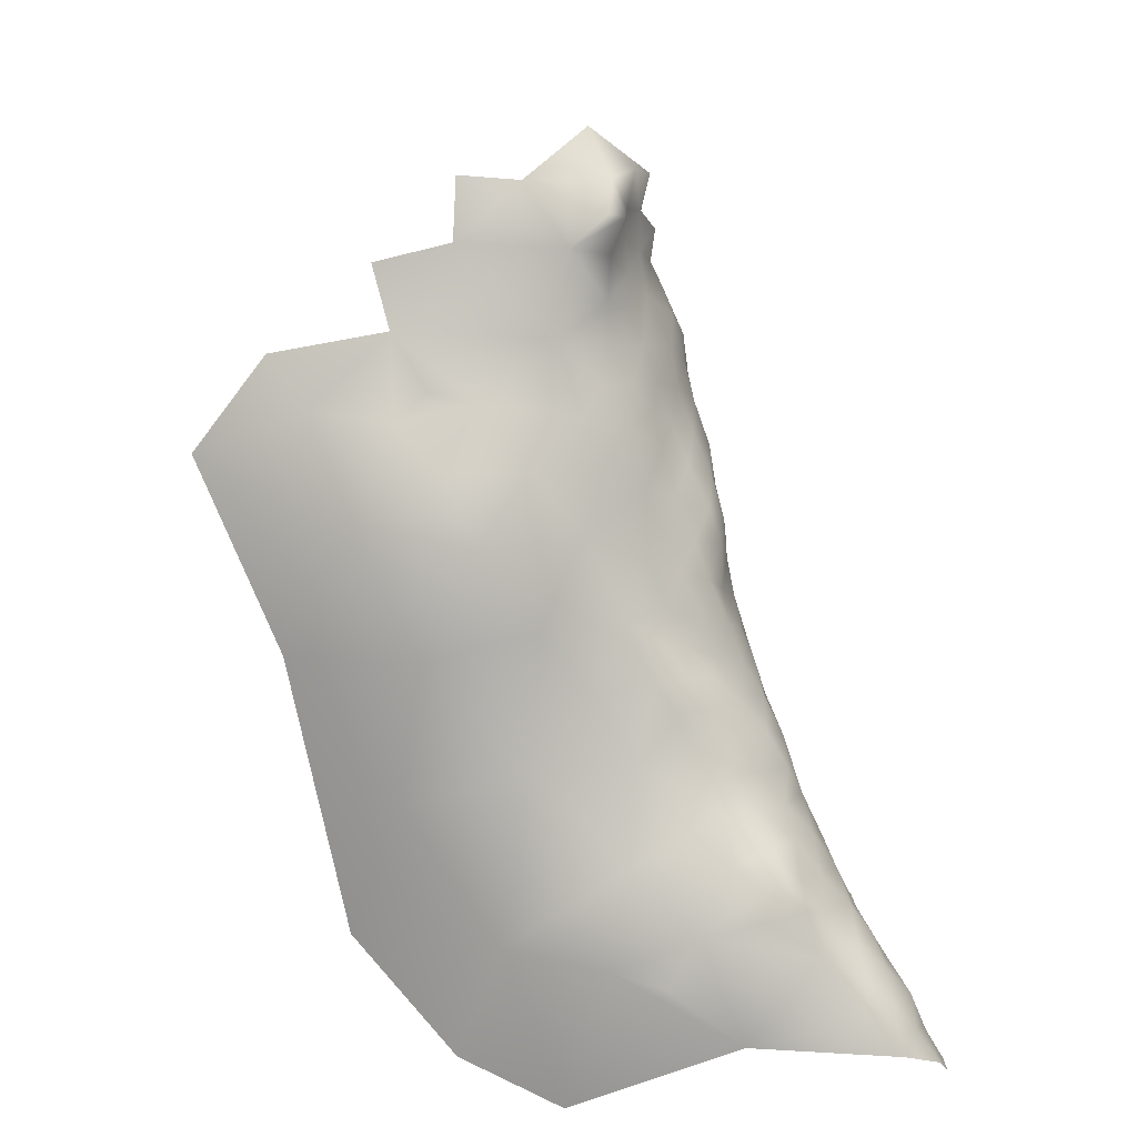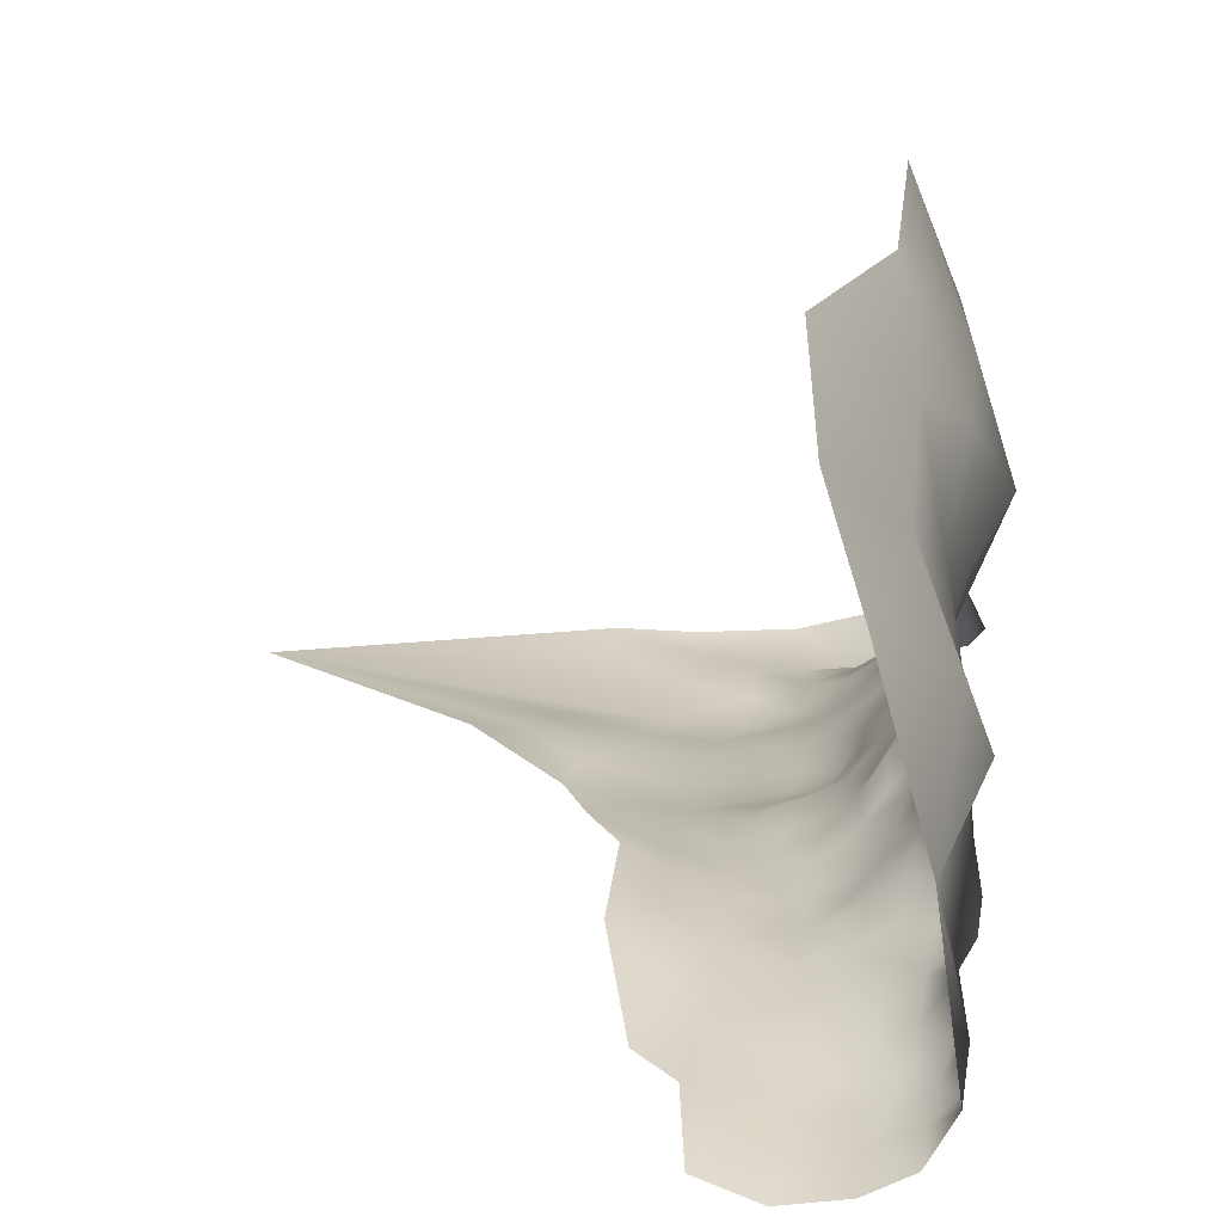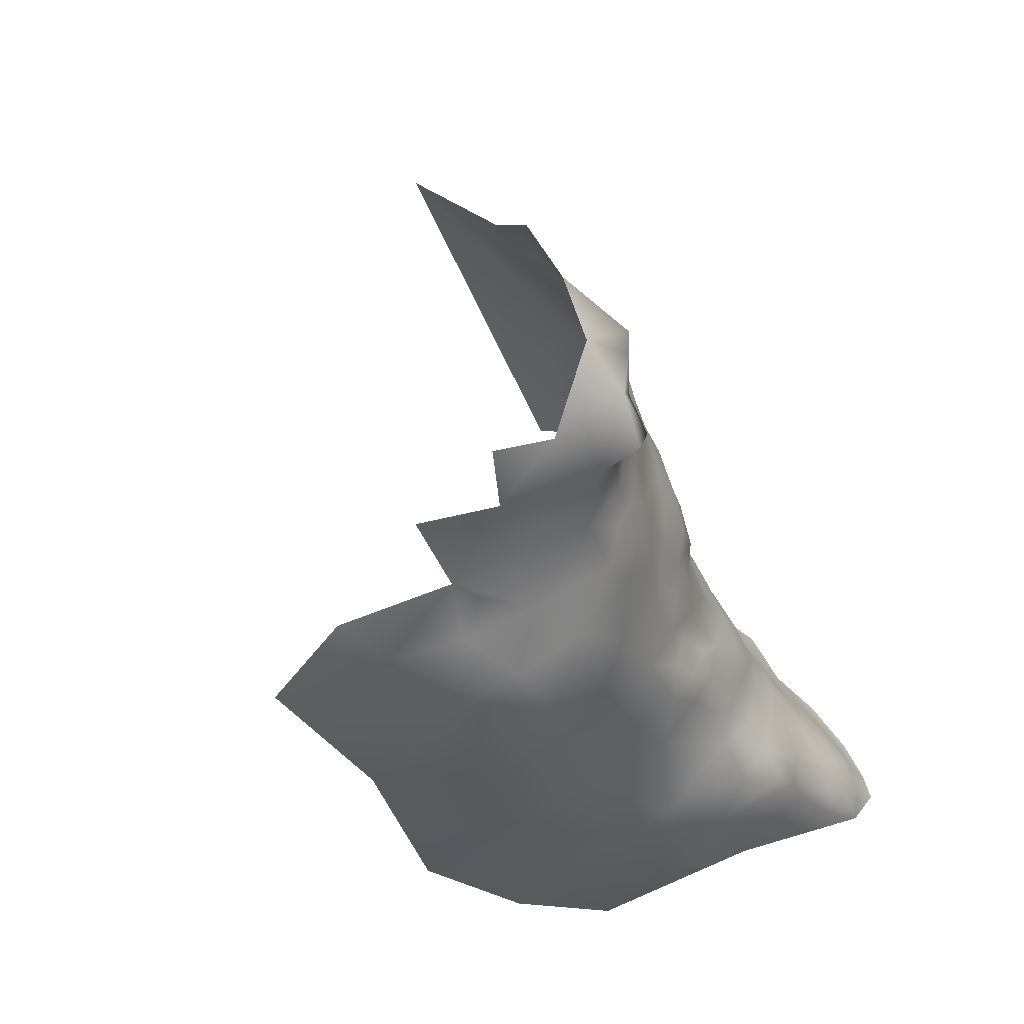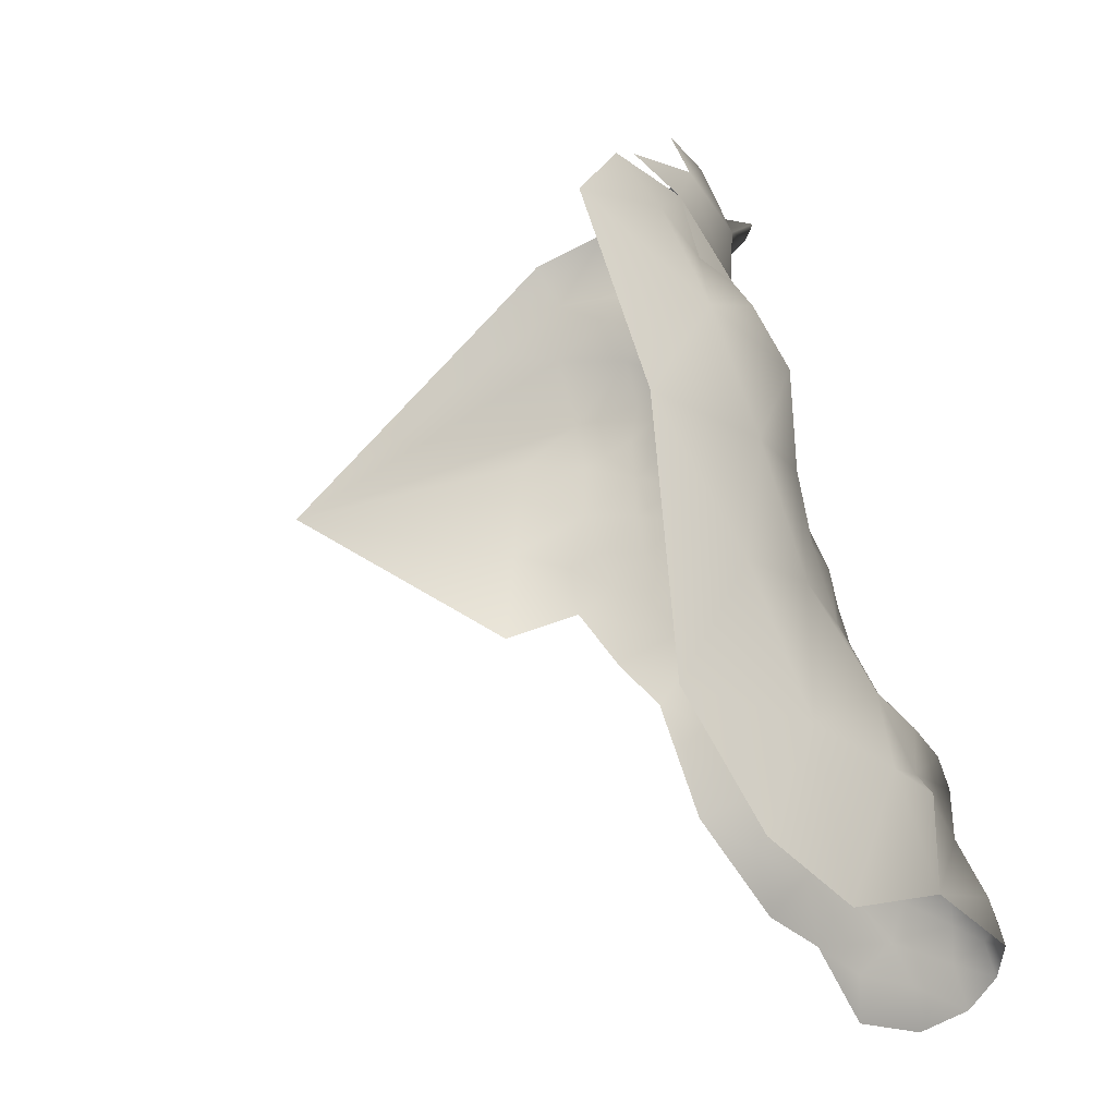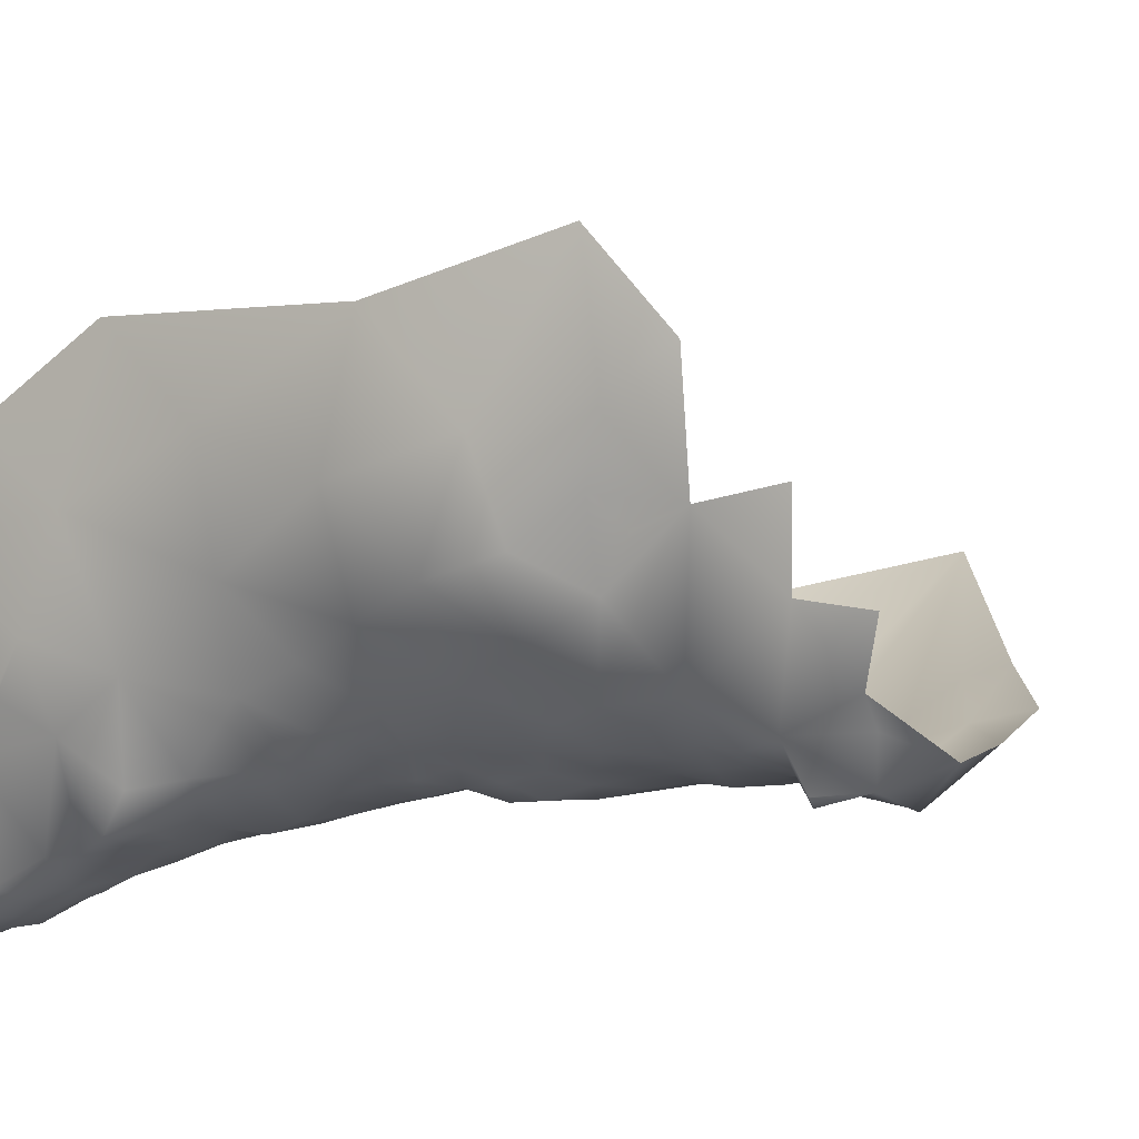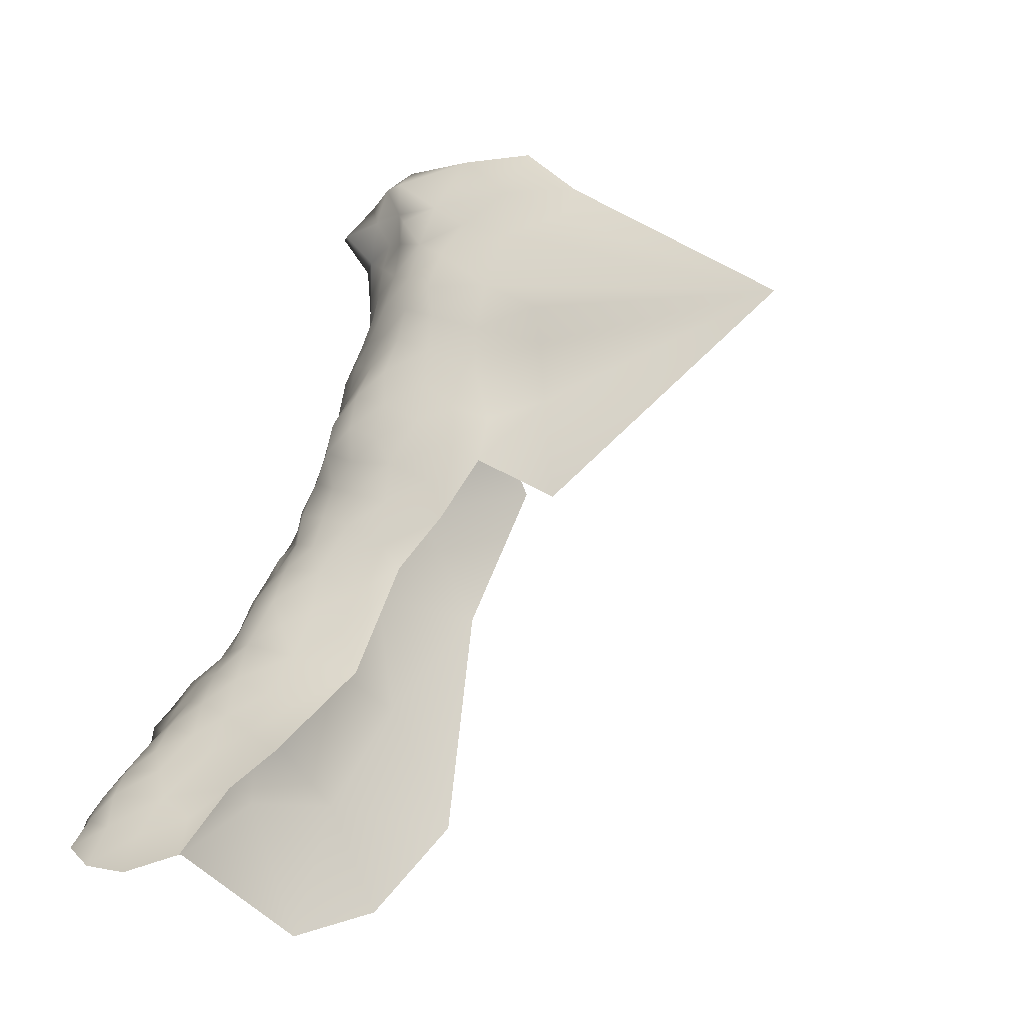
<metadata>
{"format":"obj","ext":"obj","renderer":"f3d","projection":"perspective","resolution":1024,"background":"white","views":[{"elev":13.0,"azim":87.9,"up":"+Y"},{"elev":2.7,"azim":16.8,"up":"+Z"},{"elev":55.3,"azim":64.5,"up":"+Y"},{"elev":-30.8,"azim":26.5,"up":"+Y"},{"elev":19.5,"azim":126.8,"up":"+Z"},{"elev":-18.2,"azim":-148.0,"up":"+Y"}]}
</metadata>
<code>
v -974.8 303.7 793.7
v -984.2 306 796
v -973.9 310.1 797.5
v -960.1 309.5 796.9
v -956.4 312.1 803
v -960.6 314.5 800.5
v -966.8 312.5 798.3
v -965.7 318.3 800.6
v -960 319 804.2
v -957 315.6 804
v -966 305.6 794.6
v -976 316.8 801.1
v -972.7 322.4 803.9
v -964.4 322.8 804.6
v -969.6 326.5 806.2
v -963.9 327.3 809.1
v -969.4 331.3 809.6
v -964.4 332.2 813.9
v -969.5 336.5 814.3
v -964.1 337.3 817.9
v -959 334 817.7
v -959.6 326.4 815.3
v -959.4 322.9 808.5
v -968.8 341.6 818.3
v -974.6 341 814.9
v -974 345.8 819.3
v -968.8 346.4 823.3
v -980.7 345.6 816
v -977.5 350.7 818.7
v -973.4 351.2 823.4
v -984.1 353.5 818.4
v -992.3 350.1 818.4
v -991.1 341.9 815.2
v -998.5 346.3 818.6
v -1000 353.6 821.4
v -992.5 358.2 820.5
v -983.9 359.9 821.6
v -978 355.9 821.7
v -978.1 361.4 826.4
v -972.8 356.7 826.5
v -989.4 363.7 822.4
v -983.8 365.6 825
v -989.4 369.6 824.9
v -983.1 371.6 827.2
v -979.7 367.3 829.5
v -996.1 366.4 823.1
v -995.4 373.2 825.3
v -989.2 375.9 827.8
v -994.1 379.7 826.7
v -987.4 383.1 828.2
v -983.6 378.7 830.4
v -1003 338 817.4
v -1007 357.3 824
v -1003 349.4 820.4
v -983.6 384.8 832.7
v -979.9 380.5 835.1
v -979.3 374.3 831.8
v -980.8 386.3 837.7
v -976.1 382.9 840
v -976.2 375.9 837.2
v -972 375.3 843.6
v -972.6 371.1 837.8
v -976.8 370.2 834.4
v -969.2 366 839.7
v -972.3 366.3 834.3
v -963.7 342.3 821.8
v -965.8 347.4 829.7
v -959.2 338.1 821.7
v -981.2 338.7 812.7
v -981.5 331.7 809.8
v -988.4 334.8 811.9
v -987 348.4 816.8
v -1003 362.1 823.3
v -1003 369.9 824.4
v -1013 365.9 826.4
v -1011 372.7 827.1
v -1003 377.5 825.8
v -993 386.6 827.4
v -999.9 389.9 828
v -987.1 389.1 830.2
v -988.6 395.4 833.4
v -984.3 391.2 835.6
v -992.7 393.3 829.5
v -999.1 396.7 829.2
v -993.9 399.8 832.2
v -1007 399.6 830.7
v -1000 403.6 831.6
v -1007 406.8 832
v -1001 410.1 833.3
v -994.9 406.5 834.5
v -1006 413.2 832.9
v -1000 417.1 835.1
v -994.2 412.8 835.6
v -1007 385.4 827.9
v -1008 392.5 829.6
v -999.5 383.2 826.5
v -989.5 401.9 835.9
v -989.2 407.9 838.1
v -988.6 413.9 840.3
v -984.4 409 842.2
v -984 414.4 845.3
v -980.9 409 846.8
v -978.7 416.1 853.5
v -976.8 404.8 850.1
v -980.7 402.6 842.5
v -985.5 404.1 839.1
v -985.4 398.4 837.5
v -983.7 421.2 846
v -988.2 418.8 842.2
v -988.7 424.5 842.7
v -983.9 428 845.6
v -980.4 393.5 840.3
v -993.7 420.6 839.5
v -999.9 425.3 838.6
v -1006 421 836.4
v -1009 428 840.3
v -996.5 430.6 838.1
v -994 427.7 840.7
v -1018 423 839.2
v -993.7 433.8 840.6
v -994.7 439.2 839.1
v -990.2 440.2 841.6
v -986.9 434.6 843
v -989.9 429.4 843.1
v -1017 393.6 832.1
v -1016 402.8 833
v -1028 398.3 835.5
v -1027 405.2 835.3
v -1017 411.4 834.3
v -975.4 335 811
v -976.1 328.7 807.9
v -979.3 434 843.7
v -1029 386.9 835.4
v -969.3 352.1 827.5
v -1030 369.7 836.6
v -1020 375.9 828.8
v -1013 380 828.1
v -1020 384.1 831
v -1028 425.7 842.6
v -1029 431.9 845.6
v -984.2 439.4 845.4
v -977 398.1 846.4
v -956.8 318.2 809.1
v -1014 386.8 829.9
v -960.7 340.7 828.1
v -980.7 324.5 806.4
v -988.1 317.5 803.3
v -987.6 327.8 808.5
v -995.4 323.3 805.6
v -994.9 332.4 812
v -972.4 361.5 830.6
v -975.7 365.7 830.4
v -969.2 356 831.9
v -969.6 361.3 835.4
v -982.3 312.7 800.2
v -1017 432.9 841.8
v -1020 441 844.7
v -1002 432.8 840
v -980.6 399.2 907.9
v -976.9 434.8 846.1
v -983.7 427.1 881
v -982.6 439.9 868.4
v -984.9 438.9 852.6
v -990.9 446.5 848.6
v -1006 443.5 845.2
v -978.6 429.5 851.8
v -979 430.4 868.9
v -976.9 417.8 878.1
v -981.1 439.3 858.7
v -975.1 406.2 890.3
v -974.2 404.8 877.6
v -970.1 390.3 883.5
v -964.4 387.5 865.8
v -966.7 370.2 874.2
v -975.6 369.3 894.7
v -968.5 347.9 877
v -978 408.7 872.7
v -964.9 326.7 862.6
v -955.3 323.6 838.5
v -961.4 340 843.6
v -964 301.2 853.1
v -966.4 353.3 858.1
v -958.5 325.1 846.4
v -959.4 329.9 833.3
v -967.6 354.5 842.2
v -968.3 364.8 848.9
v -976.3 325 885.5
v -967.5 374.8 856.6
v -971.8 387.9 849.9
v -970.9 398 857.9
v -973.4 407.7 865.6
v -968.2 398 870.7
v -959.3 312.6 826.3
v -970.4 307.1 869.4
v -979.7 414.2 896.5
v -1070 401.4 843.1
f 107 97 106
f 65 154 151
f 65 151 152
f 50 80 55
f 51 55 56
f 153 151 154
f 10 6 9
f 8 9 6
f 65 64 154
f 100 106 98
f 98 106 97
f 99 100 98
f 19 20 18
f 8 14 9
f 64 65 62
f 50 55 51
f 109 110 108
f 117 120 118
f 19 24 20
f 102 100 101
f 110 111 108
f 120 124 118
f 20 24 66
f 45 42 44
f 5 6 10
f 5 4 6
f 59 60 56
f 58 59 56
f 9 143 10
f 9 23 143
f 63 60 62
f 61 62 60
f 27 66 24
f 57 60 63
f 87 89 90
f 47 49 48
f 40 153 134
f 40 151 153
f 114 118 113
f 30 40 134
f 131 70 130
f 102 101 103
f 39 45 152
f 118 124 110
f 38 31 37
f 105 104 142
f 25 24 19
f 15 17 16
f 26 24 25
f 26 27 24
f 91 92 89
f 7 8 6
f 65 63 62
f 15 16 14
f 16 22 23
f 110 109 113
f 110 113 118
f 81 97 107
f 58 56 55
f 83 84 85
f 69 28 25
f 43 47 48
f 27 26 30
f 82 58 55
f 82 55 80
f 85 97 81
f 85 81 83
f 41 42 37
f 41 43 42
f 124 111 110
f 38 39 40
f 57 51 56
f 57 56 60
f 26 28 29
f 26 25 28
f 16 17 18
f 38 40 30
f 68 66 145
f 22 16 18
f 123 124 120
f 17 19 18
f 14 23 9
f 14 16 23
f 29 30 26
f 29 38 30
f 39 152 151
f 39 151 40
f 99 101 100
f 122 141 123
f 43 44 42
f 63 152 45
f 63 65 152
f 89 93 90
f 89 92 93
f 88 91 89
f 39 42 45
f 80 81 82
f 80 83 81
f 39 38 37
f 39 37 42
f 29 31 38
f 78 83 80
f 78 80 50
f 85 87 90
f 122 123 120
f 25 130 69
f 25 19 130
f 88 89 87
f 69 130 70
f 70 131 146
f 70 146 148
f 96 78 49
f 120 121 122
f 101 109 108
f 101 99 109
f 137 144 94
f 90 98 97
f 90 97 85
f 130 19 17
f 61 60 59
f 82 107 112
f 82 81 107
f 96 79 78
f 84 87 85
f 68 20 66
f 7 6 4
f 7 4 11
f 74 47 46
f 34 54 35
f 149 148 147
f 53 35 54
f 46 47 43
f 46 43 41
f 86 88 87
f 93 98 90
f 93 99 98
f 77 47 74
f 105 106 100
f 123 111 124
f 137 76 136
f 117 118 114
f 112 58 82
f 105 102 104
f 105 100 102
f 57 63 45
f 57 45 44
f 49 78 50
f 27 134 67
f 27 30 134
f 117 114 158
f 79 84 83
f 79 83 78
f 147 148 146
f 32 72 33
f 36 41 37
f 73 74 46
f 129 91 88
f 158 120 117
f 35 32 34
f 77 96 49
f 77 49 47
f 105 142 112
f 92 115 114
f 50 51 48
f 50 48 49
f 67 66 27
f 67 145 66
f 36 37 31
f 131 130 17
f 131 17 15
f 94 95 79
f 51 57 44
f 108 103 101
f 21 22 18
f 34 32 33
f 11 3 7
f 105 107 106
f 105 112 107
f 116 115 119
f 13 131 15
f 13 146 131
f 71 70 148
f 92 114 113
f 35 36 32
f 21 20 68
f 21 18 20
f 13 15 14
f 94 79 96
f 99 113 109
f 129 126 128
f 144 95 94
f 144 125 95
f 48 44 43
f 48 51 44
f 32 31 72
f 32 36 31
f 91 115 92
f 28 31 29
f 28 72 31
f 71 69 70
f 86 87 84
f 73 35 53
f 127 128 126
f 138 144 137
f 138 137 136
f 156 116 119
f 113 93 92
f 113 99 93
f 12 7 3
f 67 134 153
f 126 129 88
f 126 88 86
f 13 14 8
f 127 126 125
f 36 46 41
f 86 95 125
f 86 125 126
f 116 158 114
f 116 114 115
f 143 5 10
f 94 96 77
f 22 143 23
f 104 102 103
f 64 62 61
f 95 86 84
f 95 84 79
f 53 75 73
f 1 3 11
f 137 94 77
f 12 146 13
f 33 72 28
f 132 111 123
f 119 139 156
f 150 71 148
f 150 148 149
f 33 69 71
f 33 28 69
f 164 141 122
f 140 156 139
f 140 157 156
f 75 76 74
f 75 74 73
f 12 13 8
f 12 8 7
f 75 136 76
f 76 137 77
f 76 77 74
f 138 125 144
f 179 184 183
f 185 153 154
f 155 12 3
f 52 34 33
f 158 121 120
f 166 108 111
f 52 54 34
f 2 155 3
f 2 3 1
f 150 33 71
f 150 52 33
f 166 103 108
f 171 191 177
f 171 192 191
f 183 184 180
f 73 46 36
f 73 36 35
f 192 190 191
f 186 64 61
f 112 59 58
f 147 146 12
f 147 12 155
f 185 154 64
f 185 64 186
f 129 115 91
f 188 186 61
f 167 169 162
f 166 111 132
f 166 132 160
f 186 182 185
f 133 125 138
f 133 127 125
f 189 61 59
f 189 188 61
f 190 142 104
f 190 189 142
f 119 115 129
f 133 138 136
f 163 169 166
f 156 158 116
f 189 59 112
f 189 112 142
f 173 190 192
f 185 67 153
f 165 121 158
f 172 192 171
f 133 136 135
f 180 184 145
f 147 155 2
f 168 171 177
f 168 177 191
f 164 122 121
f 164 121 165
f 180 67 185
f 180 145 67
f 167 166 169
f 169 163 164
f 165 158 156
f 165 156 157
f 191 190 104
f 191 104 103
f 170 168 195
f 170 171 168
f 173 189 190
f 173 188 189
f 52 150 149
f 172 173 192
f 193 143 22
f 172 171 170
f 184 179 193
f 195 159 170
f 180 185 182
f 52 53 54
f 174 188 173
f 174 173 172
f 188 182 186
f 175 174 172
f 184 193 22
f 178 183 180
f 174 182 188
f 174 176 182
f 178 194 181
f 193 5 143
f 178 187 194
f 183 193 179
f 183 178 181
f 176 174 175
f 178 176 187
f 178 180 182
f 178 182 176
f 172 170 159
f 168 191 103
f 181 193 183
f 175 172 159
f 175 187 176
f 196 127 133
f 196 128 127
f 196 133 135
f 196 140 139
f 196 129 128
f 196 139 119
f 196 119 129
f 184 68 145
f 184 21 68
f 21 184 22
f 168 167 161
f 167 103 166
f 103 167 168
f 141 132 123
f 141 160 132
f 163 141 164
f 166 141 163
f 141 166 160

</code>
